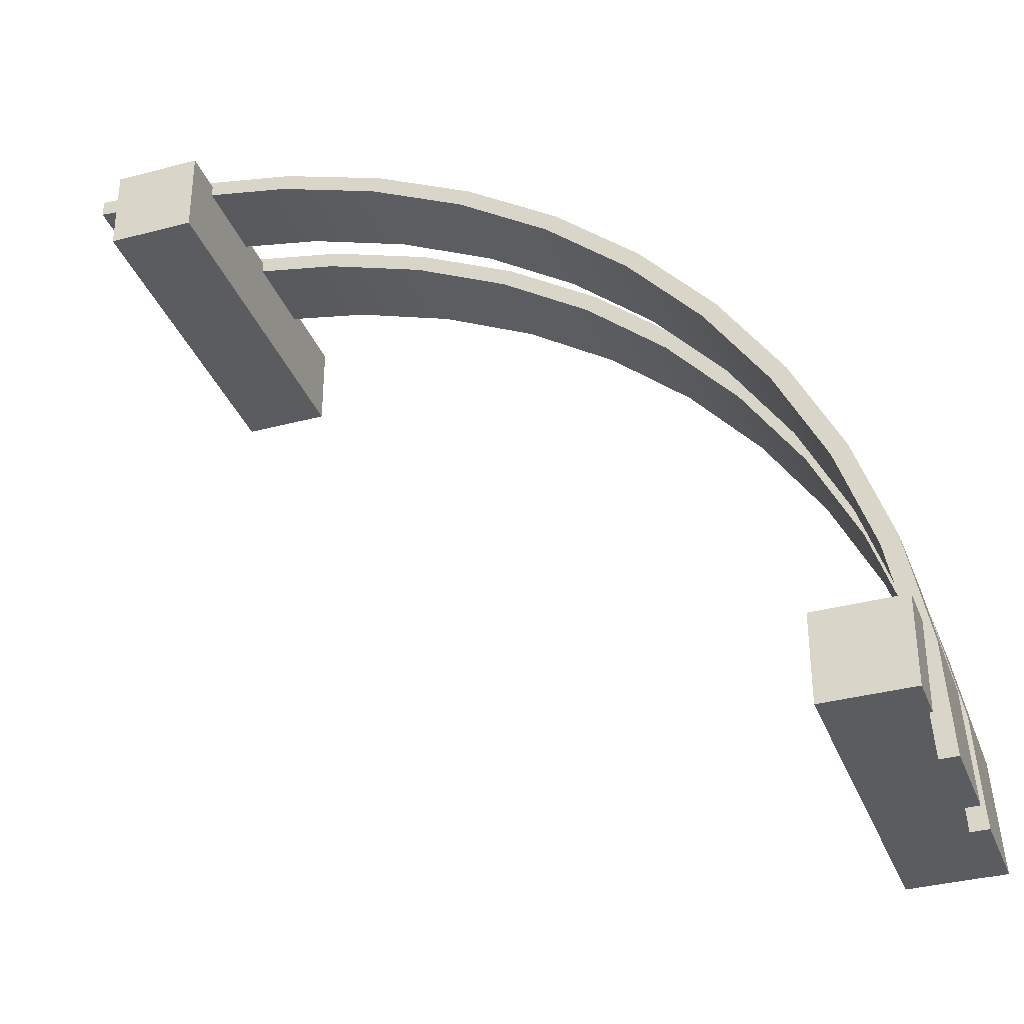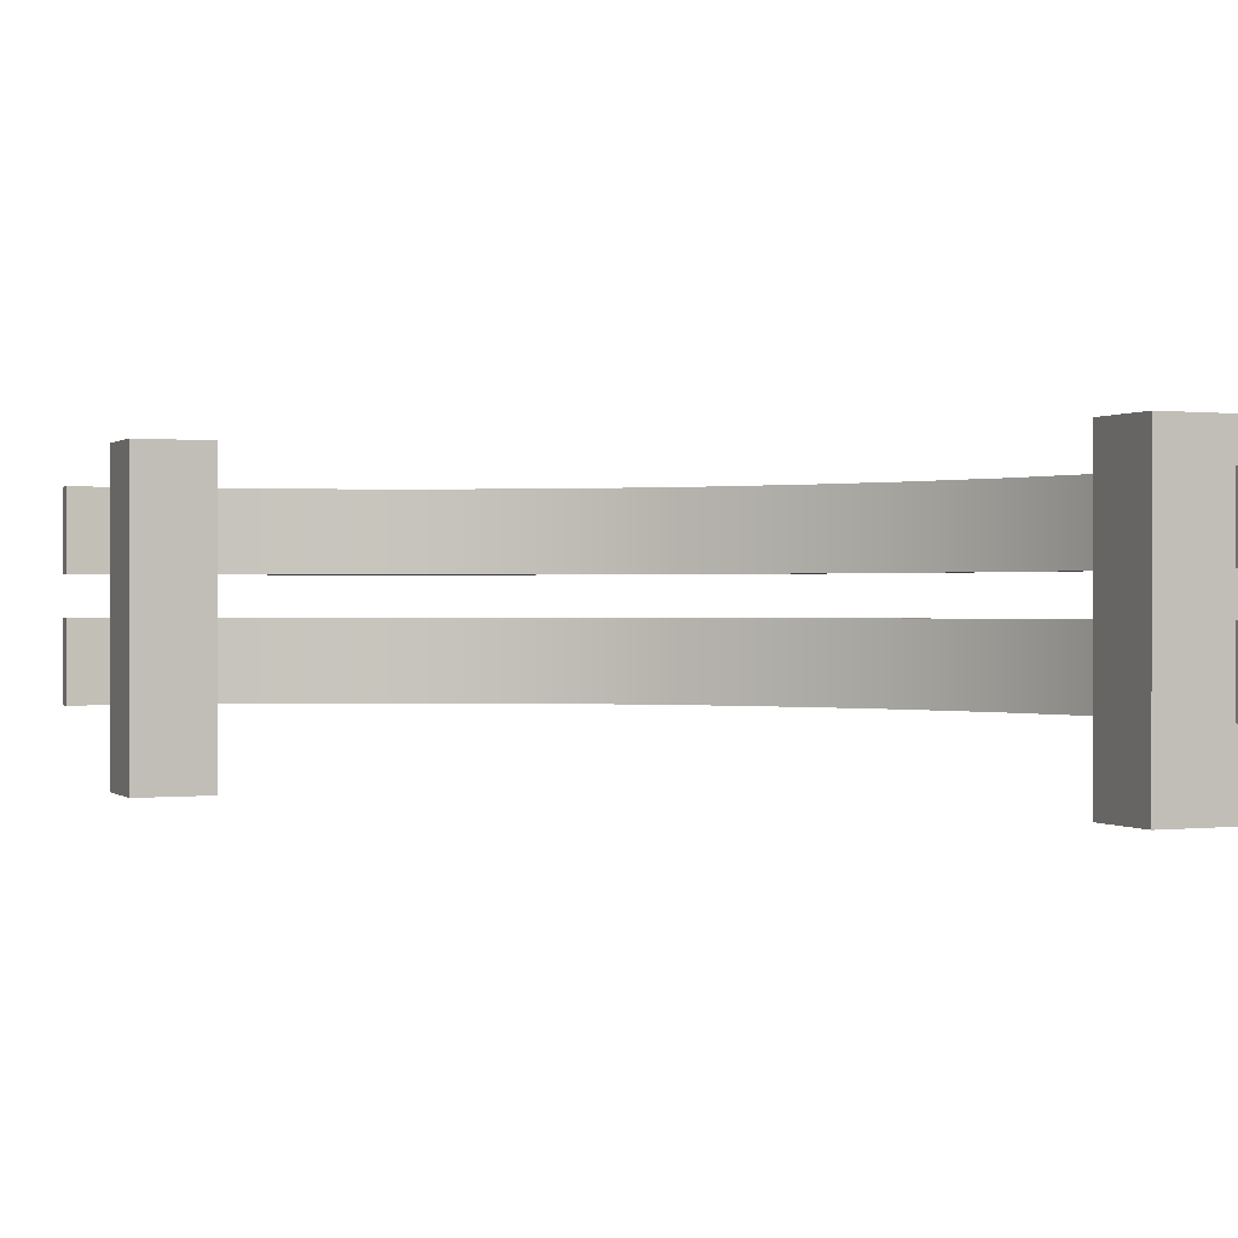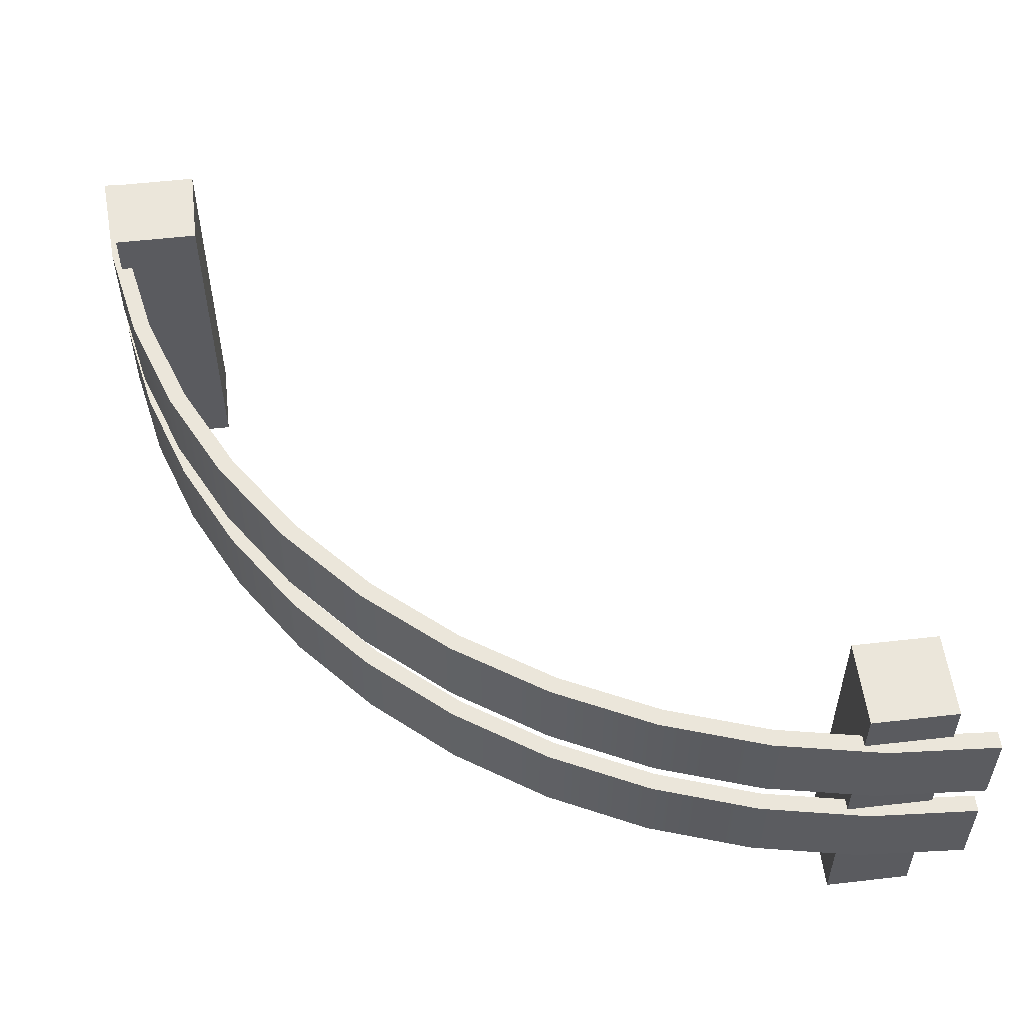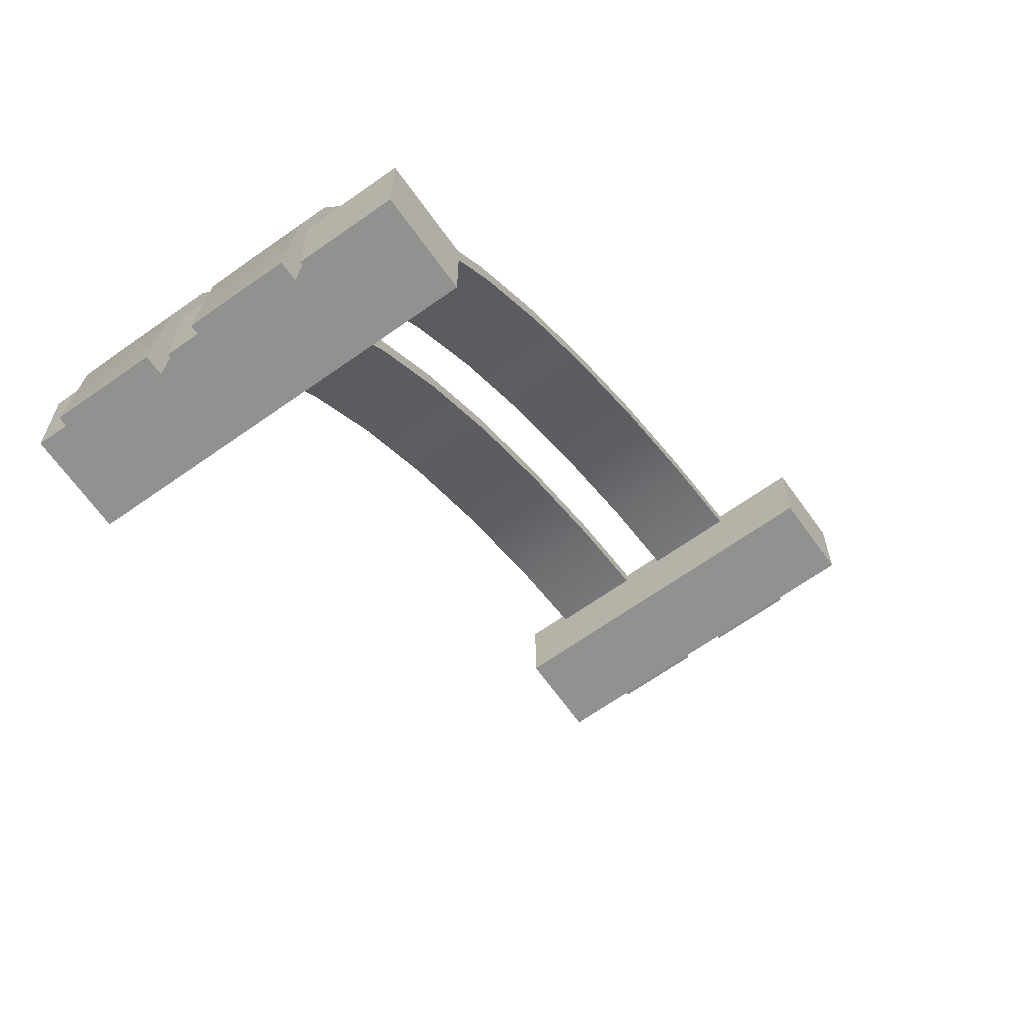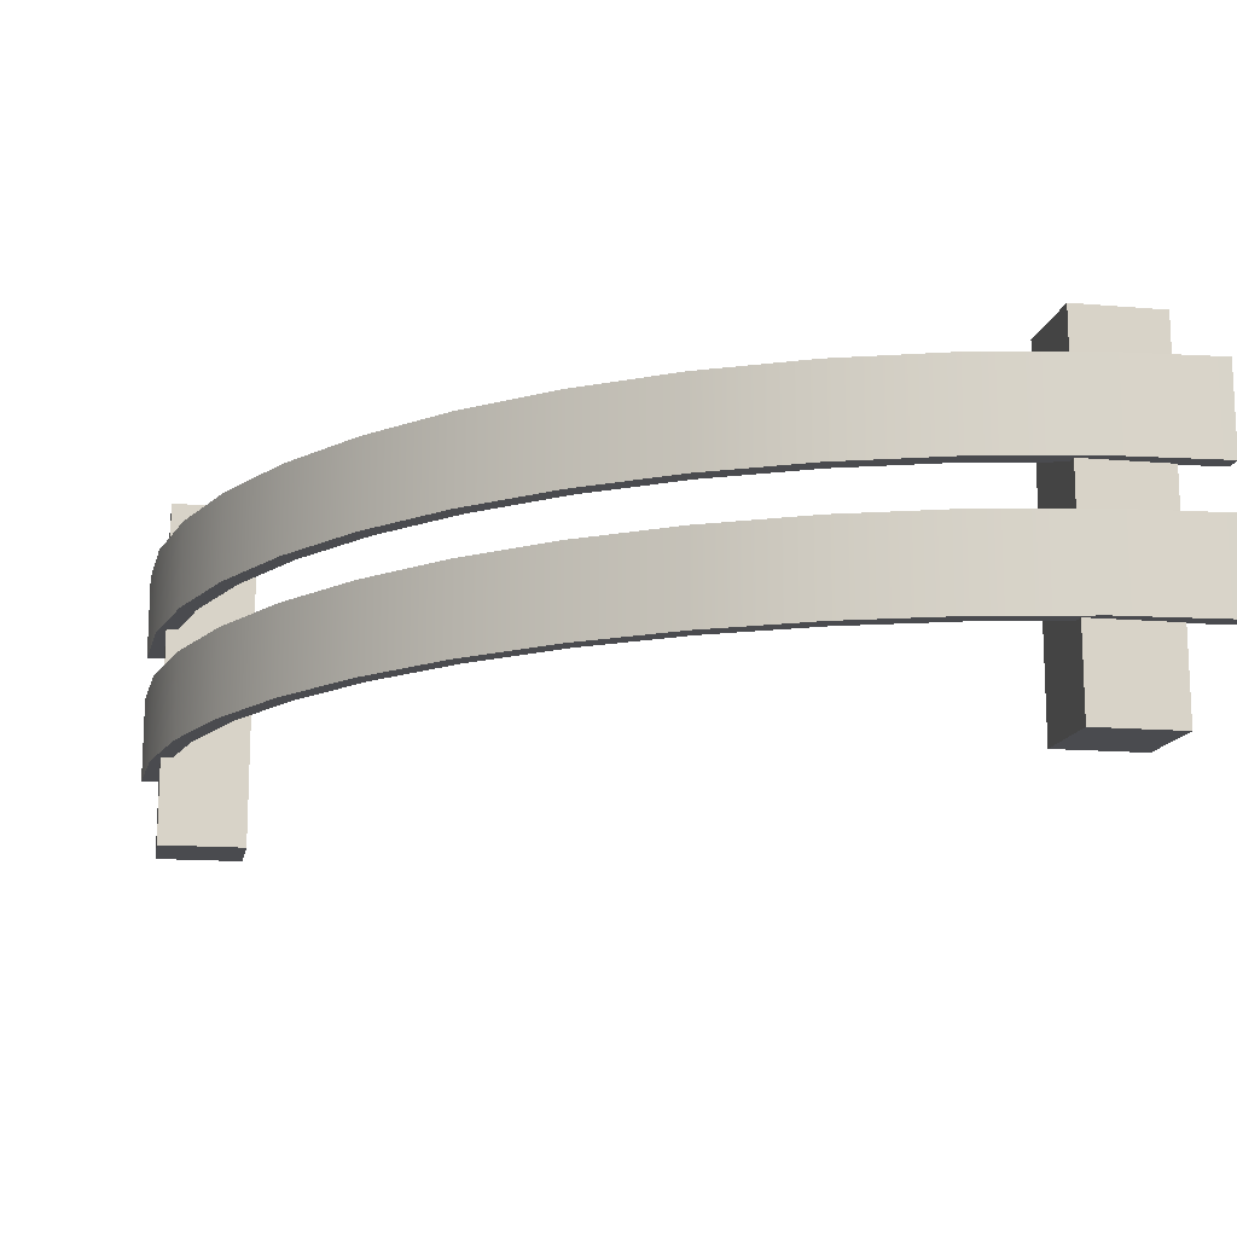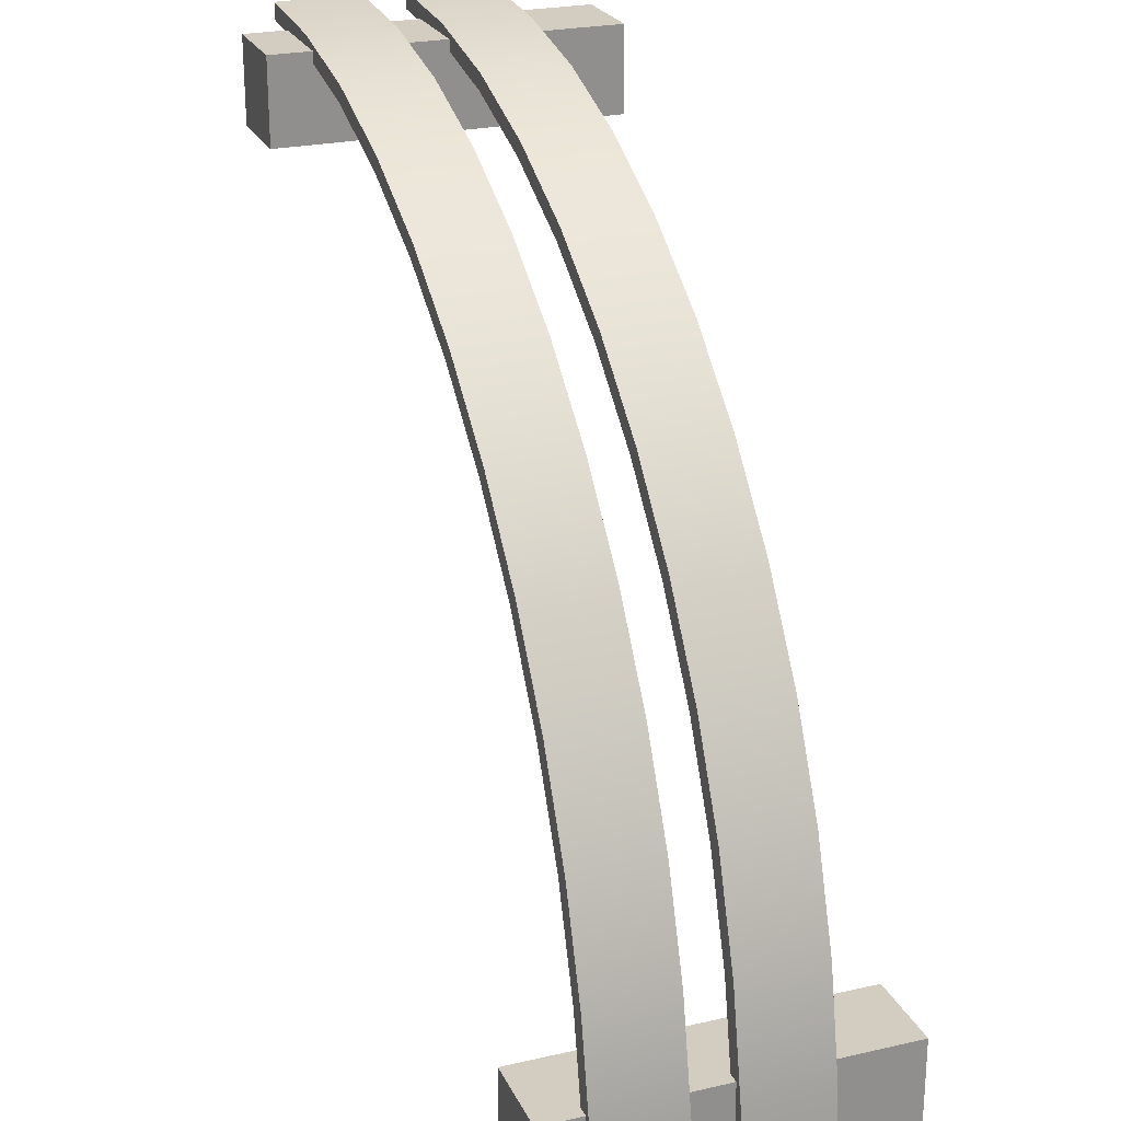
<metadata>
{"format":"obj","ext":"obj","renderer":"f3d","projection":"perspective","resolution":1024,"background":"white","views":[{"elev":-35.2,"azim":-160.5,"up":"+Z"},{"elev":0.3,"azim":156.6,"up":"+Y"},{"elev":54.8,"azim":-6.9,"up":"+Y"},{"elev":-66.0,"azim":-54.5,"up":"+Z"},{"elev":-14.3,"azim":-10.5,"up":"+Y"},{"elev":24.4,"azim":-110.6,"up":"+Z"}]}
</metadata>
<code>
g fenceCornerCurved
v -0.3777 0.35 -0.1365
v -0.3777 0.25 -0.1365
v -0.3227 0.35 -0.025
v -0.3227 0.25 -0.025
v 0.3734 0.25 0.4617
v 0.2489 0.25 0.4369
v 0.3734 0.35 0.4617
v 0.2489 0.35 0.4369
v -0.4617 0.25 -0.3734
v -0.4617 0.35 -0.3734
v -0.4369 0.25 -0.2489
v -0.4369 0.35 -0.2489
v 0.2541 0.25 0.4176
v 0.35 0.25 0.4367
v 0.2541 0.35 0.4176
v 0.35 0.35 0.4367
v -0.1718 0.25 0.1718
v -0.07832 0.25 0.2537
v -0.1718 0.35 0.1718
v -0.07832 0.35 0.2537
v 0.025 0.25 0.3227
v 0.025 0.35 0.3227
v -0.3962 0.25 -0.1288
v -0.3962 0.35 -0.1288
v -0.34 0.25 -0.015
v -0.34 0.35 -0.015
v 0.1288 0.25 0.3962
v 0.1288 0.35 0.3962
v 0.015 0.25 0.34
v -0.0905 0.25 0.2696
v 0.015 0.35 0.34
v -0.0905 0.35 0.2696
v -0.1859 0.25 0.1859
v -0.1859 0.35 0.1859
v -0.2537 0.35 0.07832
v -0.2537 0.25 0.07832
v -0.2696 0.25 0.0905
v -0.2696 0.35 0.0905
v -0.34 0.1 -0.015
v -0.34 0.2 -0.015
v -0.2696 0.1 0.0905
v -0.2696 0.2 0.0905
v 0.1365 0.25 0.3777
v 0.1365 0.35 0.3777
v 0.5 0.35 0.45
v 0.5 0.25 0.45
v 0.5 0.35 0.47
v 0.5 0.25 0.47
v -0.07832 0.1 0.2537
v 0.025 0.1 0.3227
v -0.07832 0.2 0.2537
v 0.025 0.2 0.3227
v -0.4176 0.2 -0.2541
v -0.4176 0.1 -0.2541
v -0.3777 0.2 -0.1365
v -0.3777 0.1 -0.1365
v -0.3227 0.2 -0.025
v -0.3227 0.1 -0.025
v -0.2537 0.2 0.07832
v -0.2537 0.1 0.07832
v -0.47 0.1 -0.5
v -0.45 0.1 -0.5
v -0.47 0.2 -0.5
v -0.45 0.2 -0.5
v -0.4367 0.35 -0.35
v -0.4367 0.25 -0.35
v -0.4176 0.35 -0.2541
v -0.4176 0.25 -0.2541
v -0.45 0.25 -0.5
v -0.4467 0.25 -0.45
v -0.45 0.35 -0.5
v -0.4467 0.35 -0.45
v -0.47 0.25 -0.5
v -0.47 0.35 -0.5
v -0.4467 0.1 -0.45
v -0.4467 0.2 -0.45
v -0.4367 0.2 -0.35
v -0.4367 0.1 -0.35
v 0.1365 0.1 0.3777
v 0.1365 0.2 0.3777
v 0.45 0.25 0.4467
v 0.45 0.35 0.4467
v 0.45 0.1 0.4467
v 0.5 0.1 0.45
v 0.45 0.2 0.4467
v 0.5 0.2 0.45
v 0.45 0.25 0.45
v 0.35 0.25 0.45
v -0.45 0.25 -0.35
v -0.45 0.25 -0.45
v -0.3962 0.1 -0.1288
v -0.3962 0.2 -0.1288
v -0.1859 0.1 0.1859
v -0.1859 0.2 0.1859
v -0.1718 0.1 0.1718
v -0.1718 0.2 0.1718
v 0.2541 0.1 0.4176
v 0.35 0.1 0.4367
v 0.2541 0.2 0.4176
v 0.35 0.2 0.4367
v 0.2489 0.1 0.4369
v 0.1288 0.1 0.3962
v 0.2489 0.2 0.4369
v 0.1288 0.2 0.3962
v 0.5 0.1 0.47
v 0.3734 0.1 0.4617
v 0.5 0.2 0.47
v 0.3734 0.2 0.4617
v 0.35 0.2 0.45
v 0.45 0.2 0.45
v 0.015 0.2 0.34
v -0.0905 0.2 0.2696
v -0.4369 0.2 -0.2489
v -0.45 0.2 -0.35
v -0.4617 0.2 -0.3734
v -0.45 0.2 -0.45
v 0.45 0.1 0.45
v 0.35 0.1 0.45
v 0.015 0.1 0.34
v -0.0905 0.1 0.2696
v -0.4369 0.1 -0.2489
v -0.45 0.1 -0.35
v -0.4617 0.1 -0.3734
v -0.45 0.1 -0.45
v 0.35 0.35 0.45
v 0.45 0.35 0.45
v -0.45 0.35 -0.35
v -0.45 0.35 -0.45
v -0.35 0.4 -0.45
v -0.35 0 -0.45
v -0.35 0.4 -0.35
v -0.35 0 -0.35
v 0.45 0 0.45
v 0.45 0 0.35
v 0.35 0 0.45
v 0.35 0 0.35
v 0.35 0.4 0.35
v 0.45 0.4 0.35
v -0.45 0 -0.35
v -0.45 0 -0.45
v 0.45 0.4 0.45
v 0.35 0.4 0.45
v -0.45 0.4 -0.45
v -0.45 0.4 -0.35
f 3 2 1
f 2 3 4
f 7 6 5
f 6 7 8
f 11 10 9
f 10 11 12
f 15 14 13
f 14 15 16
f 19 18 17
f 18 19 20
f 20 21 18
f 21 20 22
f 25 24 23
f 24 25 26
f 8 27 6
f 27 8 28
f 31 30 29
f 30 31 32
f 32 33 30
f 33 32 34
f 35 4 3
f 4 35 36
f 37 26 25
f 26 37 38
f 41 40 39
f 40 41 42
f 23 12 11
f 12 23 24
f 44 13 43
f 13 44 15
f 47 46 45
f 46 47 48
f 51 50 49
f 50 51 52
f 28 29 27
f 29 28 31
f 55 54 53
f 54 55 56
f 47 5 48
f 5 47 7
f 59 58 57
f 58 59 60
f 63 62 61
f 62 63 64
f 67 66 65
f 66 67 68
f 71 70 69
f 70 71 72
f 1 68 67
f 68 1 2
f 74 69 73
f 69 74 71
f 9 74 73
f 74 9 10
f 57 56 55
f 56 57 58
f 64 75 62
f 75 64 76
f 53 78 77
f 78 53 54
f 52 79 50
f 79 52 80
f 82 46 81
f 46 82 45
f 85 84 83
f 84 85 86
f 5 87 48
f 87 5 88
f 88 5 6
f 88 6 14
f 14 6 13
f 13 6 43
f 43 6 27
f 43 27 21
f 21 27 29
f 21 29 18
f 18 29 30
f 18 30 17
f 17 30 33
f 17 33 36
f 36 33 37
f 36 37 4
f 4 37 25
f 4 25 2
f 2 25 23
f 2 23 68
f 68 23 11
f 68 11 66
f 66 11 89
f 89 11 9
f 89 9 90
f 90 9 69
f 69 9 73
f 69 70 90
f 48 81 46
f 81 48 87
f 39 92 91
f 92 39 40
f 93 42 41
f 42 93 94
f 96 49 95
f 49 96 51
f 99 98 97
f 98 99 100
f 103 102 101
f 102 103 104
f 96 60 59
f 60 96 95
f 107 106 105
f 106 107 108
f 99 109 100
f 103 109 99
f 108 109 103
f 108 110 109
f 107 110 108
f 107 85 110
f 85 107 86
f 103 99 80
f 103 80 104
f 104 80 52
f 104 52 111
f 111 52 51
f 111 51 112
f 112 51 96
f 112 96 94
f 94 96 59
f 94 59 42
f 42 59 57
f 42 57 40
f 40 57 55
f 40 55 92
f 92 55 53
f 92 53 113
f 113 53 77
f 113 77 114
f 113 114 115
f 114 63 115
f 116 63 114
f 116 64 63
f 64 116 76
f 106 117 105
f 117 106 118
f 118 106 101
f 118 101 98
f 98 101 97
f 97 101 79
f 79 101 102
f 79 102 50
f 50 102 119
f 50 119 49
f 49 119 120
f 49 120 95
f 95 120 93
f 95 93 60
f 60 93 41
f 60 41 58
f 58 41 39
f 58 39 56
f 56 39 91
f 56 91 54
f 54 91 121
f 54 121 78
f 78 121 122
f 122 121 123
f 122 123 124
f 124 123 62
f 62 123 61
f 62 75 124
f 105 83 84
f 83 105 117
f 33 38 37
f 38 33 34
f 104 119 102
f 119 104 111
f 111 120 119
f 120 111 112
f 107 84 86
f 84 107 105
f 91 113 121
f 113 91 92
f 112 93 120
f 93 112 94
f 123 63 61
f 63 123 115
f 80 97 79
f 97 80 99
f 19 36 35
f 36 19 17
f 22 43 21
f 43 22 44
f 15 125 16
f 8 125 15
f 7 125 8
f 7 126 125
f 47 126 7
f 47 82 126
f 82 47 45
f 8 15 44
f 8 44 28
f 28 44 22
f 28 22 31
f 31 22 20
f 31 20 32
f 32 20 19
f 32 19 34
f 34 19 35
f 34 35 38
f 38 35 3
f 38 3 26
f 26 3 1
f 26 1 24
f 24 1 67
f 24 67 12
f 12 67 65
f 12 65 127
f 12 127 10
f 127 74 10
f 128 74 127
f 128 71 74
f 71 128 72
f 121 115 123
f 115 121 113
f 108 101 106
f 101 108 103
f 131 130 129
f 130 131 132
f 135 134 133
f 134 135 136
f 137 134 136
f 134 137 138
f 139 130 132
f 130 139 140
f 137 141 138
f 141 137 142
f 127 143 128
f 143 127 144
f 114 90 116
f 90 114 89
f 117 135 133
f 135 117 118
f 143 131 129
f 131 143 144
f 141 125 126
f 125 141 142
f 87 109 110
f 109 87 88
f 135 137 136
f 137 135 98
f 98 135 118
f 16 137 98
f 137 16 142
f 16 98 100
f 16 100 14
f 109 14 100
f 14 109 88
f 142 16 125
f 131 139 132
f 139 131 78
f 78 131 77
f 77 131 114
f 114 131 66
f 66 131 65
f 65 131 127
f 127 131 144
f 89 114 66
f 122 139 78
f 87 85 81
f 85 87 110
f 83 81 85
f 83 82 81
f 83 134 82
f 134 83 133
f 133 83 117
f 134 141 82
f 141 134 138
f 82 141 126
f 139 124 140
f 124 139 122
f 90 76 116
f 70 76 90
f 129 76 70
f 129 75 76
f 130 75 129
f 130 124 75
f 124 130 140
f 129 70 72
f 129 72 143
f 143 72 128

</code>
